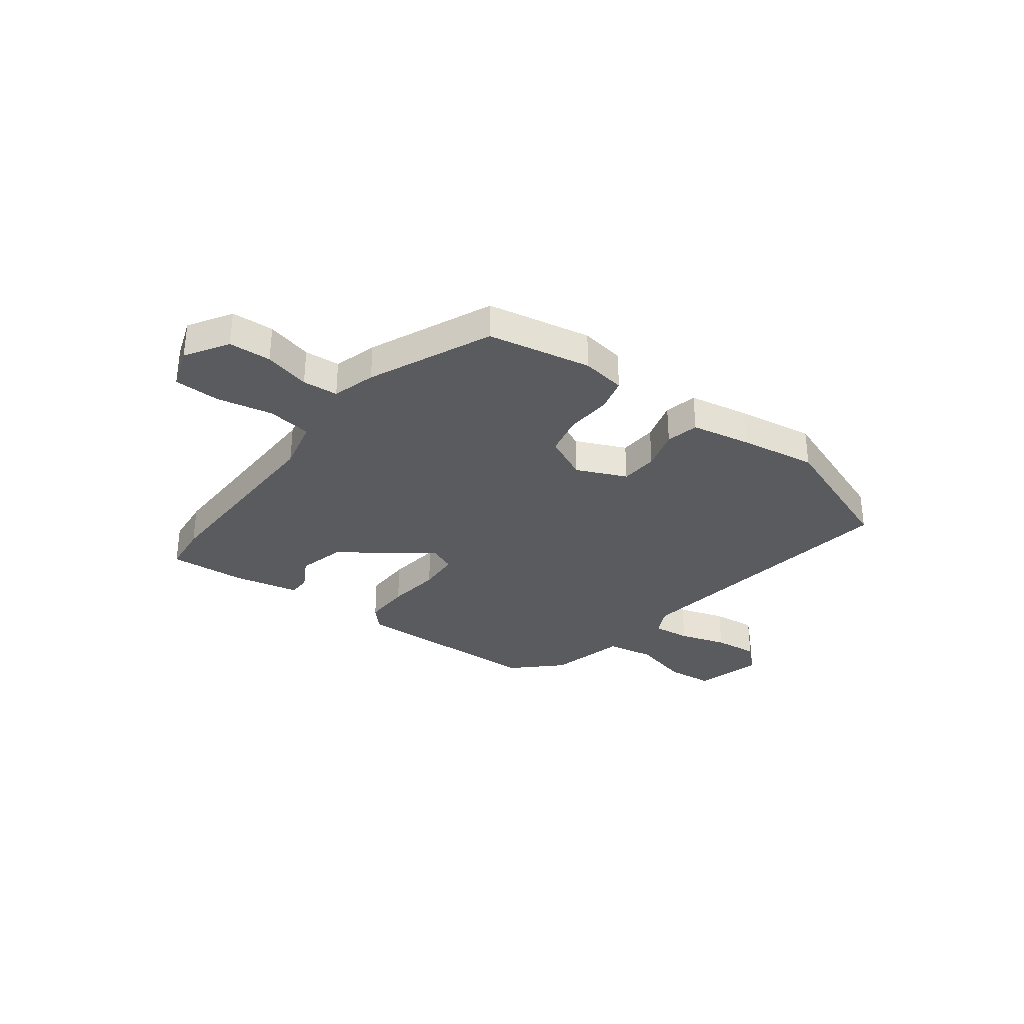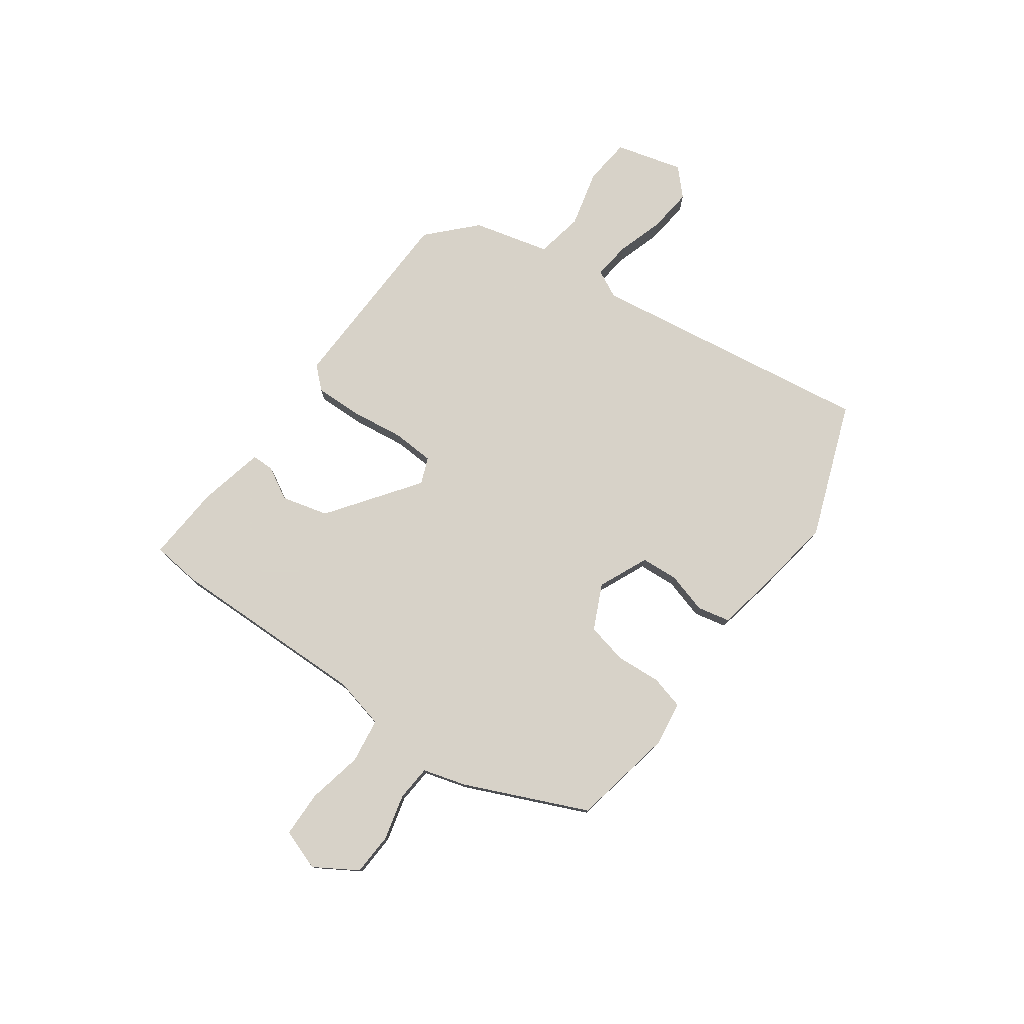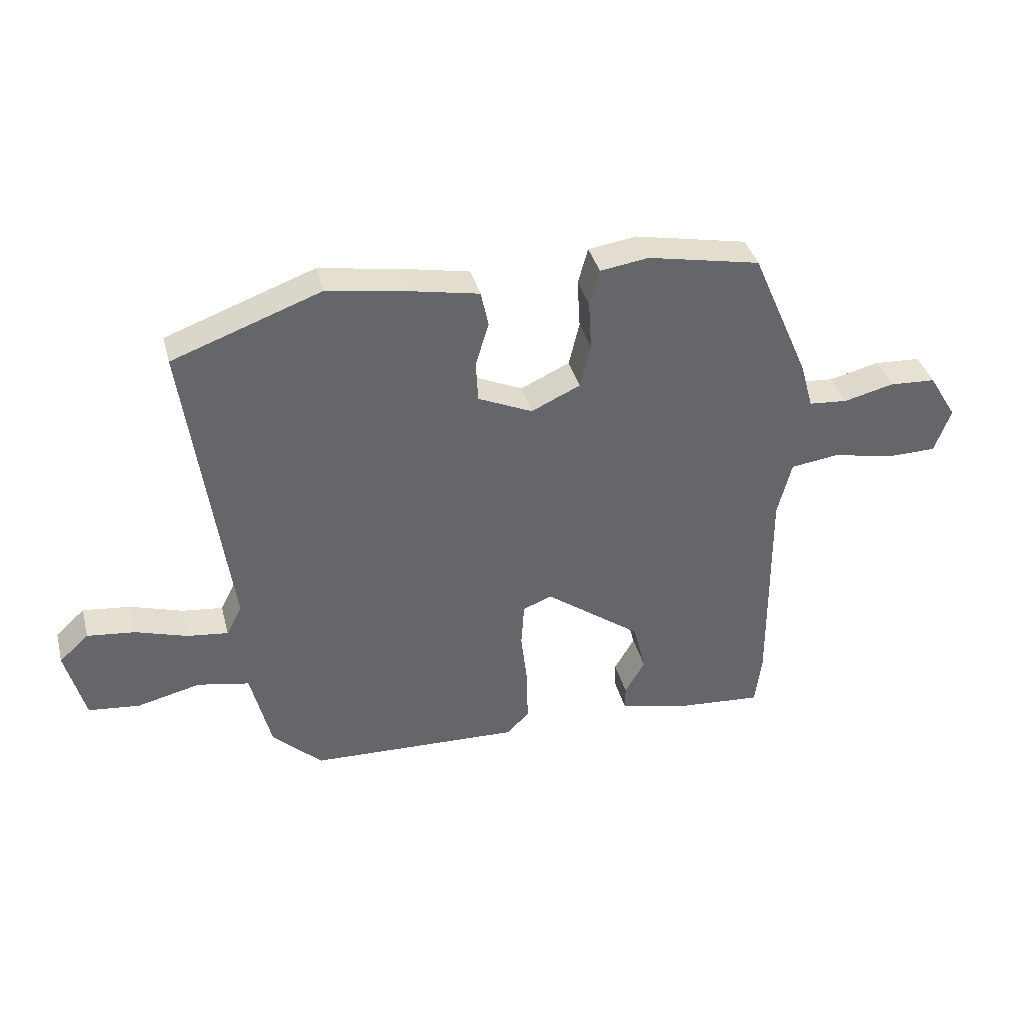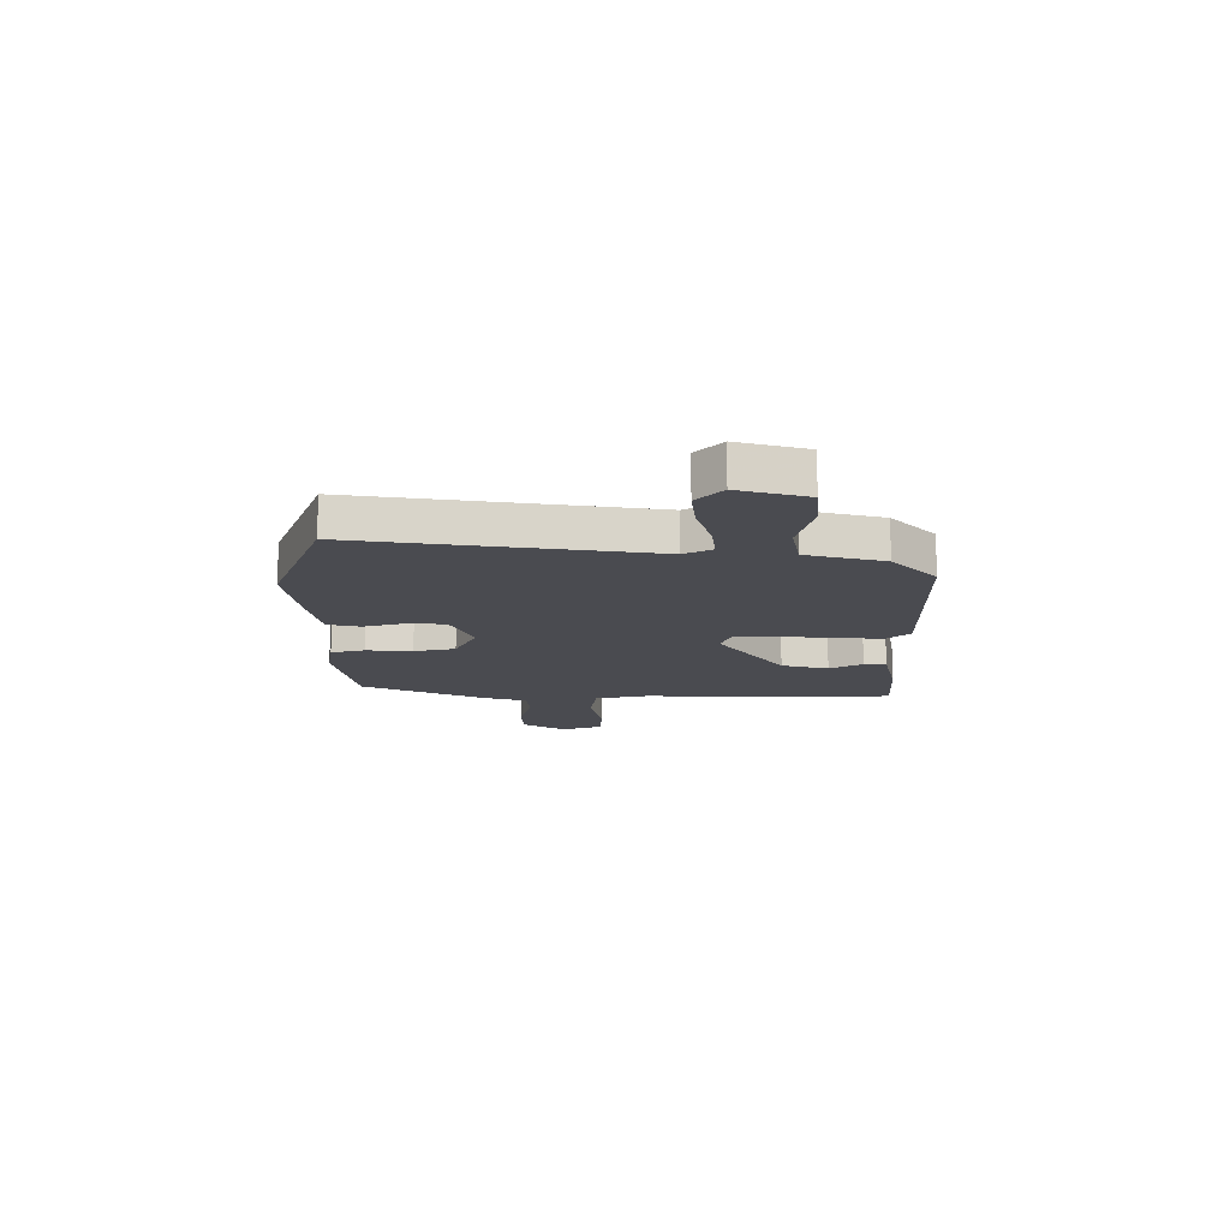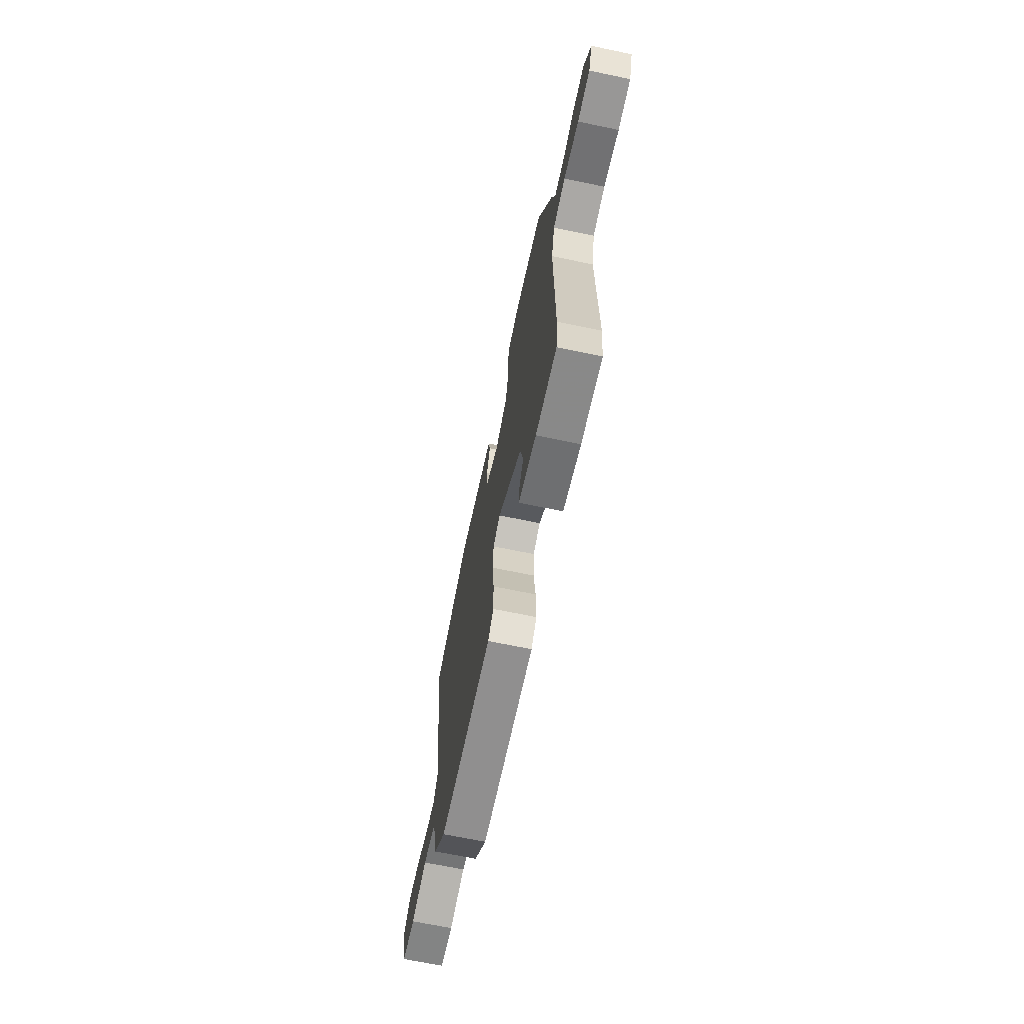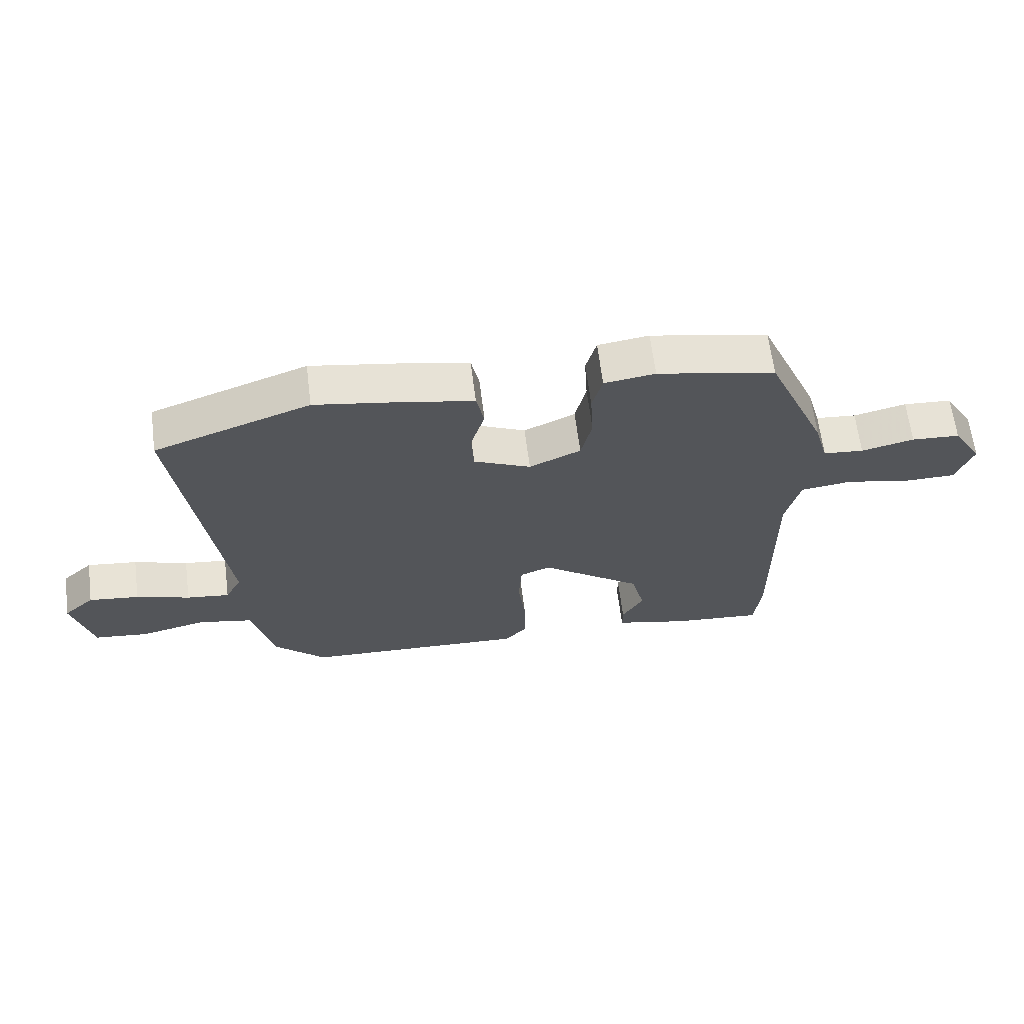
<metadata>
{"format":"obj","ext":"obj","renderer":"f3d","projection":"perspective","resolution":1024,"background":"white","views":[{"elev":-32.7,"azim":-37.6,"up":"+Y"},{"elev":77.3,"azim":-54.9,"up":"+Y"},{"elev":38.6,"azim":165.5,"up":"+Z"},{"elev":-14.5,"azim":89.1,"up":"+Y"},{"elev":-67.7,"azim":-101.8,"up":"+Z"},{"elev":64.5,"azim":172.8,"up":"+Z"}]}
</metadata>
<code>
v 0.375 0.07 -0.476
v 0.007 0.07 -0.491
v -0.031 0.07 -0.451
v -0.03 0.07 -0.362
v -0.018 0.07 -0.26
v -0.023 0.07 -0.181
v -0.073 0.07 -0.161
v -0.241 0.07 -0.286
v -0.263 0.07 -0.375
v -0.228 0.07 -0.436
v -0.228 0.07 -0.478
v -0.352 0.07 -0.507
v -0.498 0.07 -0.519
v -0.509 0.07 -0.426
v -0.506 0.07 -0.045
v -0.53 0.07 0.053
v -0.615 0.07 0.064
v -0.72 0.07 0.041
v -0.807 0.07 0.042
v -0.835 0.07 0.12
v -0.786 0.07 0.201
v -0.706 0.07 0.206
v -0.619 0.07 0.185
v -0.552 0.07 0.191
v -0.529 0.07 0.273
v -0.429 0.07 0.505
v -0.234 0.07 0.545
v -0.15 0.07 0.533
v -0.133 0.07 0.47
v -0.138 0.07 0.384
v -0.12 0.07 0.307
v -0.035 0.07 0.268
v 0.059 0.07 0.311
v 0.063 0.07 0.382
v 0.04 0.07 0.459
v 0.053 0.07 0.521
v 0.167 0.07 0.544
v 0.311 0.07 0.568
v 0.568 0.07 0.475
v 0.496 0.07 -0.066
v 0.523 0.07 -0.118
v 0.594 0.07 -0.109
v 0.683 0.07 -0.08
v 0.766 0.07 -0.07
v 0.817 0.07 -0.117
v 0.784 0.07 -0.245
v 0.695 0.07 -0.255
v 0.586 0.07 -0.229
v 0.496 0.07 -0.247
v 0.461 0.07 -0.392
v 0.375 0 -0.476
v 0.007 0 -0.491
v -0.031 0 -0.451
v -0.03 0 -0.362
v -0.018 0 -0.26
v -0.023 0 -0.181
v -0.073 0 -0.161
v -0.241 0 -0.286
v -0.263 0 -0.375
v -0.228 0 -0.436
v -0.228 0 -0.478
v -0.352 0 -0.507
v -0.498 0 -0.519
v -0.509 0 -0.426
v -0.506 0 -0.045
v -0.53 0 0.053
v -0.615 0 0.064
v -0.72 0 0.041
v -0.807 0 0.042
v -0.835 0 0.12
v -0.786 0 0.201
v -0.706 0 0.206
v -0.619 0 0.185
v -0.552 0 0.191
v -0.529 0 0.273
v -0.429 0 0.505
v -0.234 0 0.545
v -0.15 0 0.533
v -0.133 0 0.47
v -0.138 0 0.384
v -0.12 0 0.307
v -0.035 0 0.268
v 0.059 0 0.311
v 0.063 0 0.382
v 0.04 0 0.459
v 0.053 0 0.521
v 0.167 0 0.544
v 0.311 0 0.568
v 0.568 0 0.475
v 0.496 0 -0.066
v 0.523 0 -0.118
v 0.594 0 -0.109
v 0.683 0 -0.08
v 0.766 0 -0.07
v 0.817 0 -0.117
v 0.784 0 -0.245
v 0.695 0 -0.255
v 0.586 0 -0.229
v 0.496 0 -0.247
v 0.461 0 -0.392
f 3 4 5
f 2 3 5
f 1 2 5
f 50 1 5
f 49 50 5
f 48 49 5 6
f 46 47 48
f 45 46 48
f 44 45 48
f 43 44 48
f 42 43 48
f 41 42 48
f 41 48 6 7
f 40 41 7
f 38 39 40
f 37 38 40
f 36 37 40
f 35 36 40
f 34 35 40
f 33 34 40
f 32 33 40 7
f 31 32 7 8
f 30 31 8 9
f 29 30 9
f 28 29 9
f 27 28 9
f 26 27 9
f 25 26 9
f 24 25 9
f 21 22 23
f 20 21 23
f 19 20 23
f 18 19 23
f 17 18 23
f 16 17 23 24
f 15 16 24 9
f 13 14 15
f 12 13 15
f 11 12 15
f 10 11 15
f 9 10 15
f 55 54 53
f 55 53 52
f 55 52 51
f 55 51 100
f 55 100 99
f 56 55 99 98
f 98 97 96
f 98 96 95
f 98 95 94
f 98 94 93
f 98 93 92
f 98 92 91
f 57 56 98 91
f 57 91 90
f 90 89 88
f 90 88 87
f 90 87 86
f 90 86 85
f 90 85 84
f 90 84 83
f 57 90 83 82
f 58 57 82 81
f 59 58 81 80
f 59 80 79
f 59 79 78
f 59 78 77
f 59 77 76
f 59 76 75
f 59 75 74
f 73 72 71
f 73 71 70
f 73 70 69
f 73 69 68
f 73 68 67
f 74 73 67 66
f 59 74 66 65
f 65 64 63
f 65 63 62
f 65 62 61
f 65 61 60
f 65 60 59
f 1 51 52 2
f 2 52 53 3
f 3 53 54 4
f 4 54 55 5
f 5 55 56 6
f 6 56 57 7
f 7 57 58 8
f 8 58 59 9
f 9 59 60 10
f 10 60 61 11
f 11 61 62 12
f 12 62 63 13
f 13 63 64 14
f 14 64 65 15
f 15 65 66 16
f 16 66 67 17
f 17 67 68 18
f 18 68 69 19
f 19 69 70 20
f 20 70 71 21
f 21 71 72 22
f 22 72 73 23
f 23 73 74 24
f 24 74 75 25
f 25 75 76 26
f 26 76 77 27
f 27 77 78 28
f 28 78 79 29
f 29 79 80 30
f 30 80 81 31
f 31 81 82 32
f 32 82 83 33
f 33 83 84 34
f 34 84 85 35
f 35 85 86 36
f 36 86 87 37
f 37 87 88 38
f 38 88 89 39
f 39 89 90 40
f 40 90 91 41
f 41 91 92 42
f 42 92 93 43
f 43 93 94 44
f 44 94 95 45
f 45 95 96 46
f 46 96 97 47
f 47 97 98 48
f 48 98 99 49
f 49 99 100 50
f 50 100 51 1

</code>
